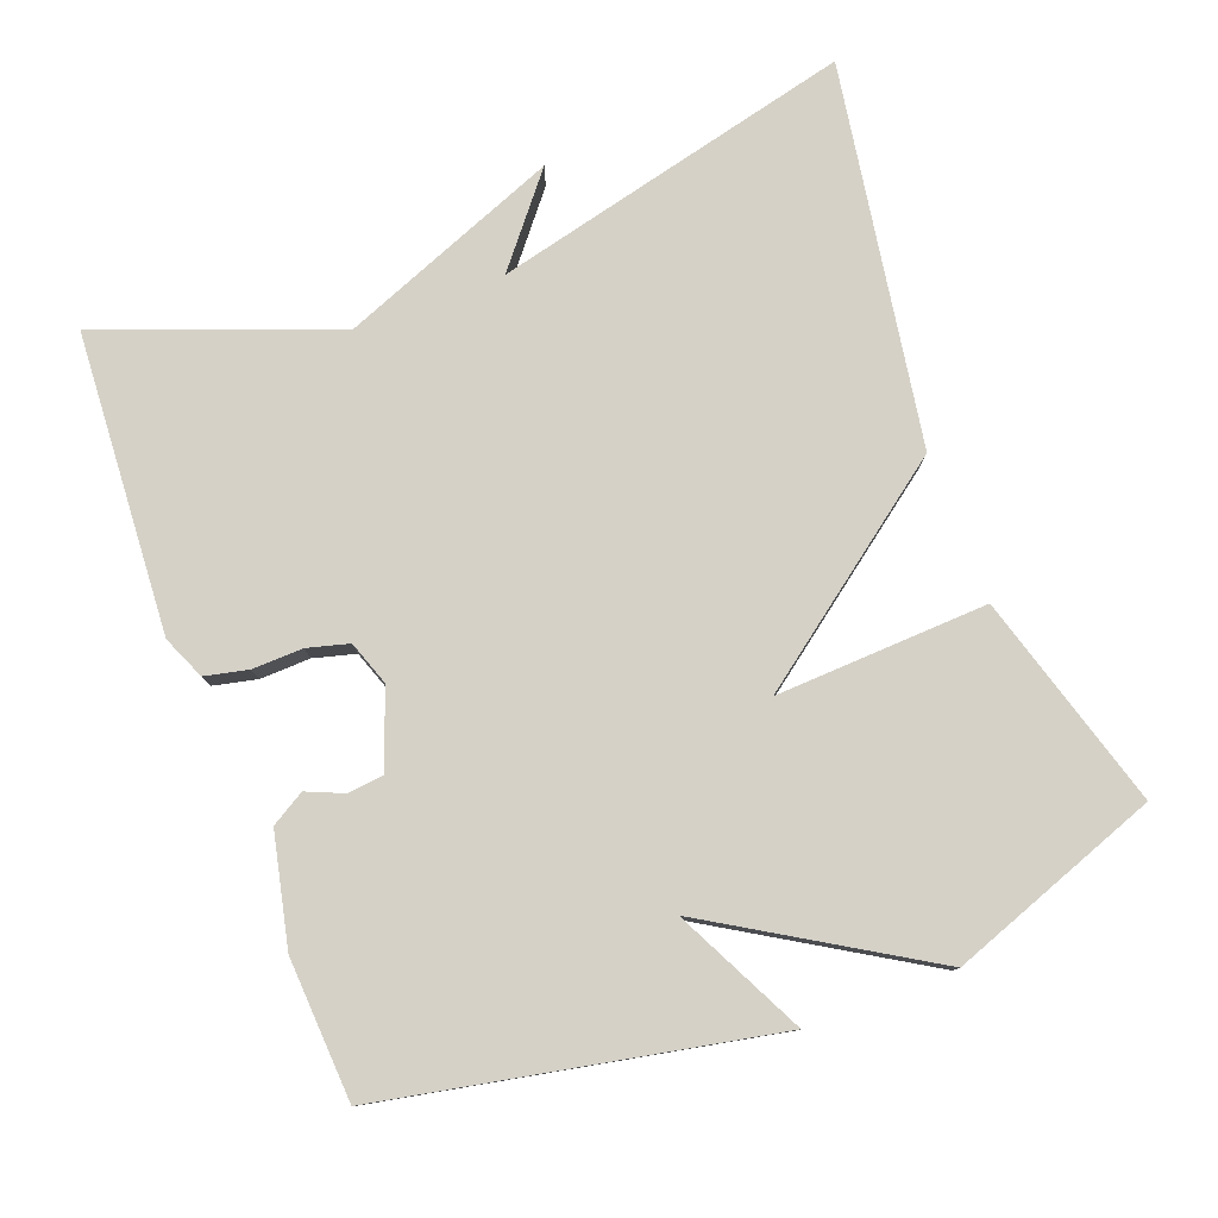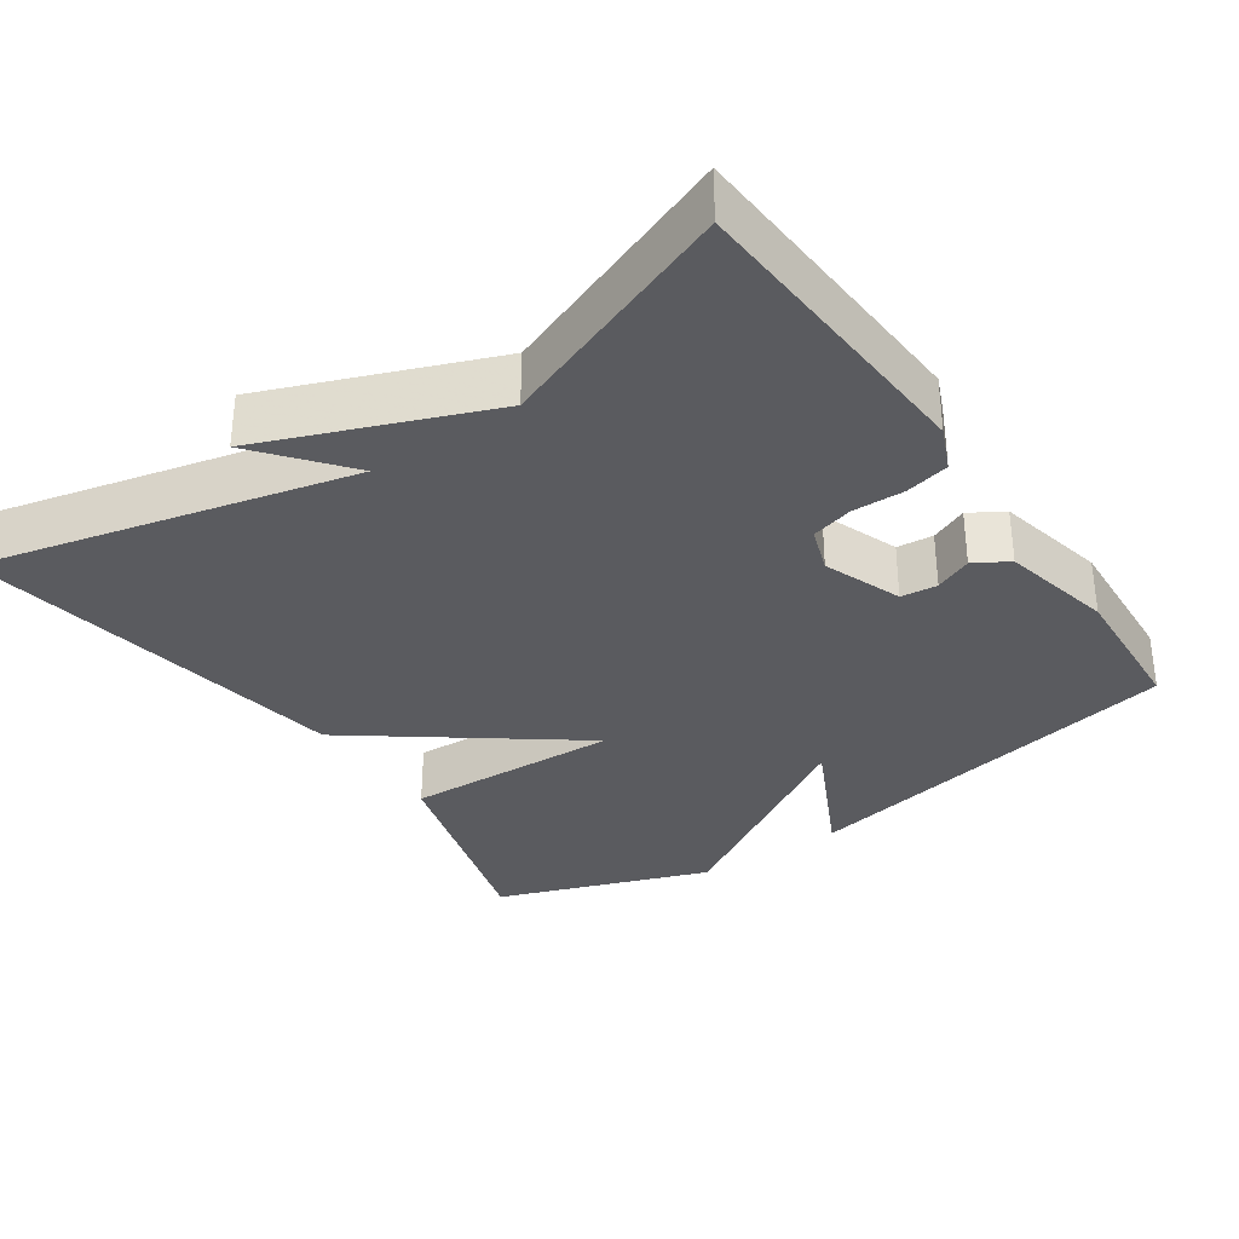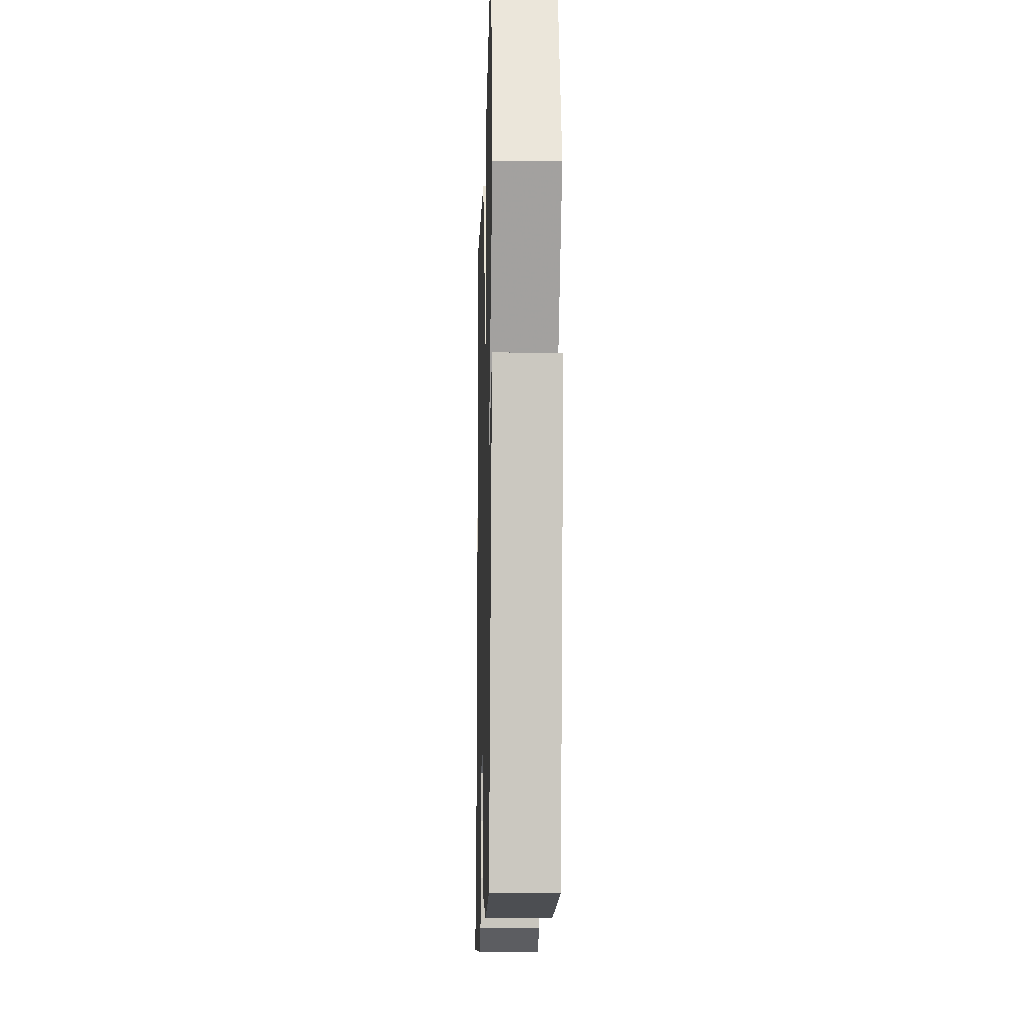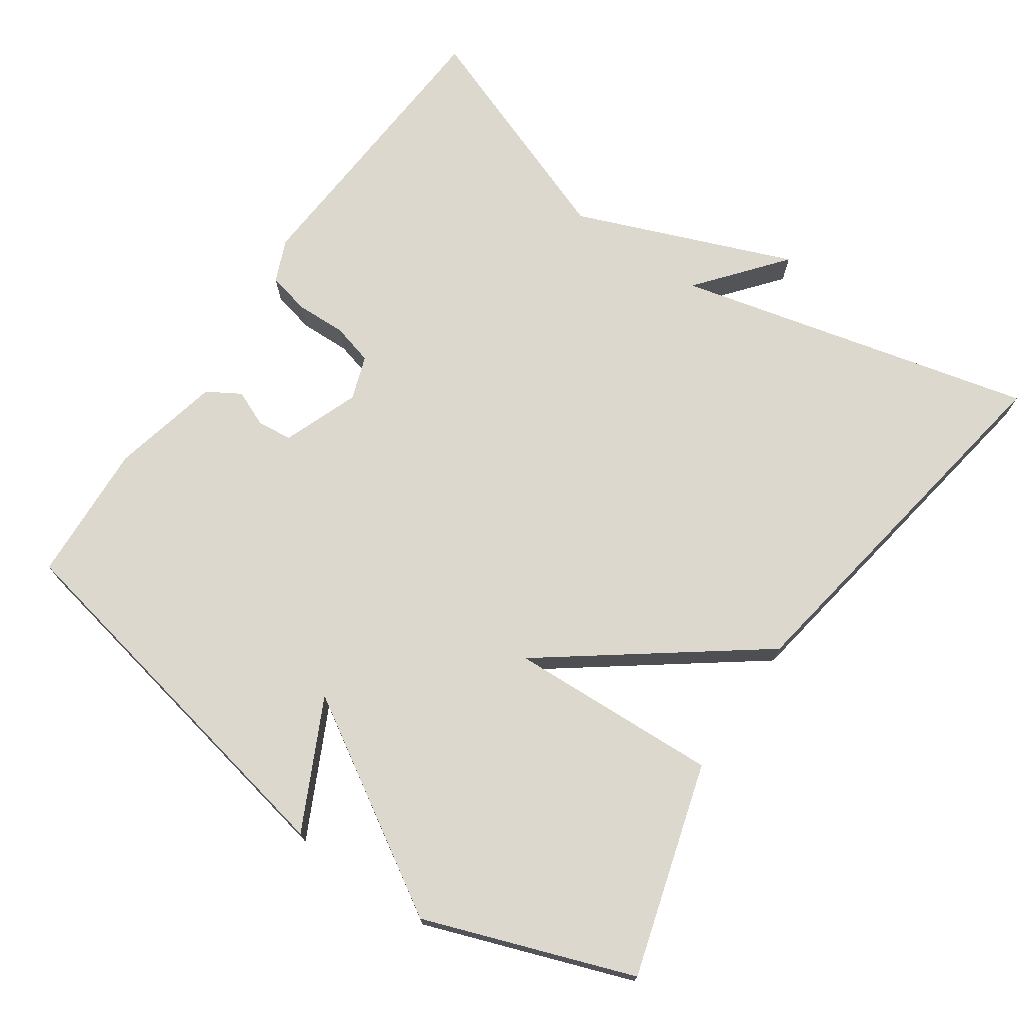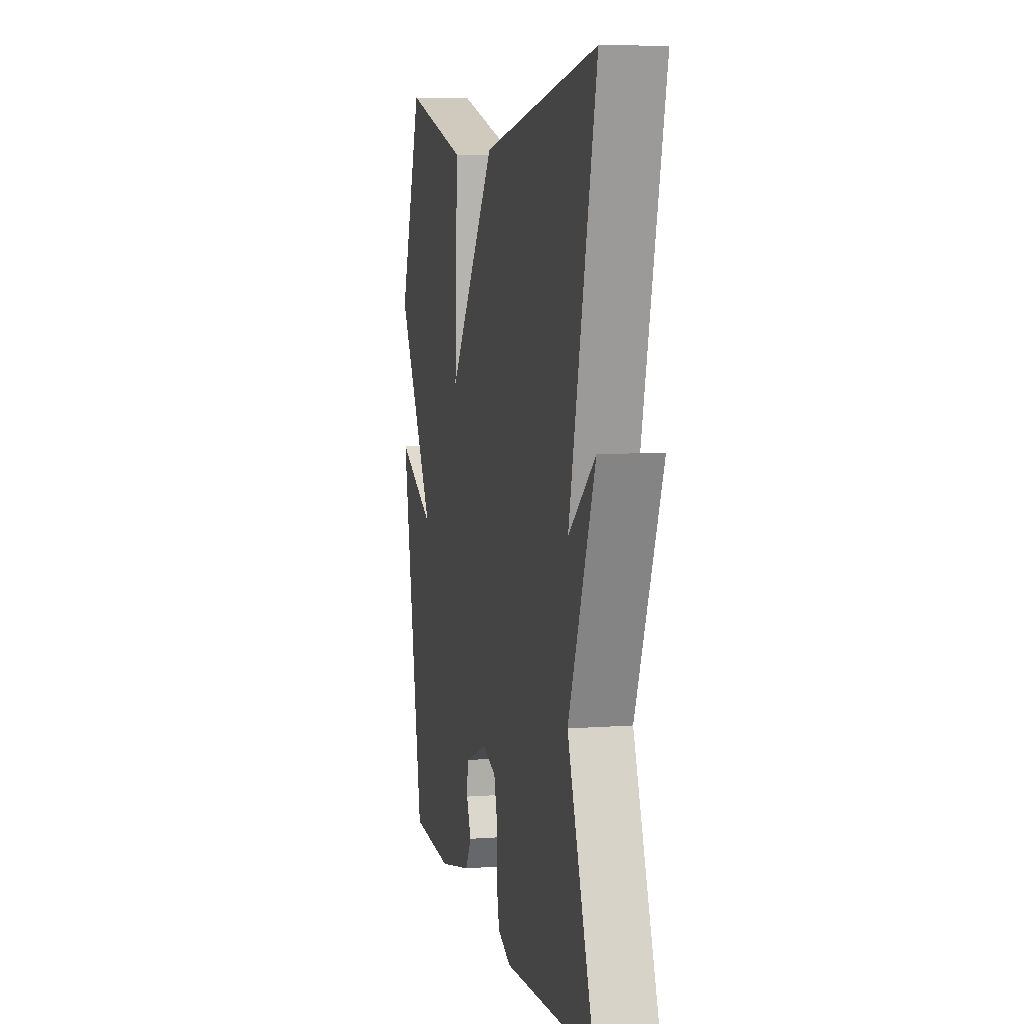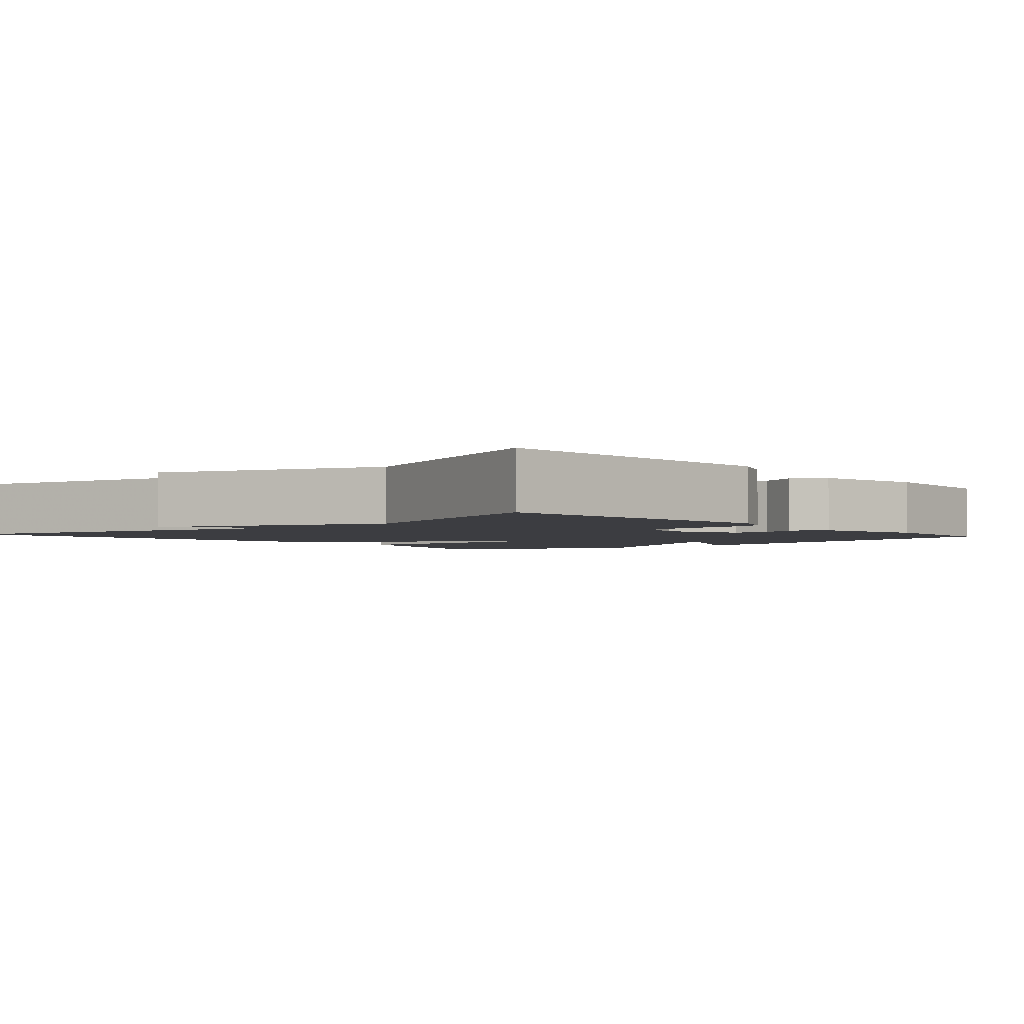
<metadata>
{"format":"obj","ext":"obj","renderer":"f3d","projection":"perspective","resolution":1024,"background":"white","views":[{"elev":78.8,"azim":-110.7,"up":"+Y"},{"elev":-33.4,"azim":124.5,"up":"+Y"},{"elev":-13.3,"azim":-91.6,"up":"+Z"},{"elev":72.3,"azim":-55.4,"up":"+Y"},{"elev":6.8,"azim":77.8,"up":"+Z"},{"elev":-2.7,"azim":131.2,"up":"+Y"}]}
</metadata>
<code>
v -0.5 0.07 0.5
v -0.213 0.07 0.416
v -0.226 0.07 0.131
v -0.013 0.07 0.416
v 0.5 0.07 0.5
v 0.382 0.07 0.014
v 0.499 0.07 0.109
v 0.382 0.07 -0.186
v 0.5 0.07 -0.5
v 0.096 0.07 -0.525
v 0.038 0.07 -0.5
v 0.025 0.07 -0.442
v 0.027 0.07 -0.374
v 0.012 0.07 -0.318
v -0.048 0.07 -0.297
v -0.151 0.07 -0.336
v -0.156 0.07 -0.384
v -0.135 0.07 -0.433
v -0.162 0.07 -0.478
v -0.31 0.07 -0.511
v -0.5 0.07 -0.5
v -0.602 0.07 0.018
v -0.429 0.07 -0.068
v -0.602 0.07 0.218
v -0.5 0 0.5
v -0.213 0 0.416
v -0.226 0 0.131
v -0.013 0 0.416
v 0.5 0 0.5
v 0.382 0 0.014
v 0.499 0 0.109
v 0.382 0 -0.186
v 0.5 0 -0.5
v 0.096 0 -0.525
v 0.038 0 -0.5
v 0.025 0 -0.442
v 0.027 0 -0.374
v 0.012 0 -0.318
v -0.048 0 -0.297
v -0.151 0 -0.336
v -0.156 0 -0.384
v -0.135 0 -0.433
v -0.162 0 -0.478
v -0.31 0 -0.511
v -0.5 0 -0.5
v -0.602 0 0.018
v -0.429 0 -0.068
v -0.602 0 0.218
f 1 2 3
f 24 1 3
f 23 24 3
f 21 22 23
f 20 21 23
f 19 20 23
f 18 19 23
f 17 18 23
f 16 17 23 3
f 4 5 6
f 3 4 6
f 16 3 6
f 15 16 6
f 14 15 6
f 6 7 8
f 14 6 8
f 13 14 8
f 11 12 13
f 10 11 13
f 9 10 13
f 8 9 13
f 27 26 25
f 27 25 48
f 27 48 47
f 47 46 45
f 47 45 44
f 47 44 43
f 47 43 42
f 47 42 41
f 27 47 41 40
f 30 29 28
f 30 28 27
f 30 27 40
f 30 40 39
f 30 39 38
f 32 31 30
f 32 30 38
f 32 38 37
f 37 36 35
f 37 35 34
f 37 34 33
f 37 33 32
f 1 25 26 2
f 2 26 27 3
f 3 27 28 4
f 4 28 29 5
f 5 29 30 6
f 6 30 31 7
f 7 31 32 8
f 8 32 33 9
f 9 33 34 10
f 10 34 35 11
f 11 35 36 12
f 12 36 37 13
f 13 37 38 14
f 14 38 39 15
f 15 39 40 16
f 16 40 41 17
f 17 41 42 18
f 18 42 43 19
f 19 43 44 20
f 20 44 45 21
f 21 45 46 22
f 22 46 47 23
f 23 47 48 24
f 24 48 25 1

</code>
